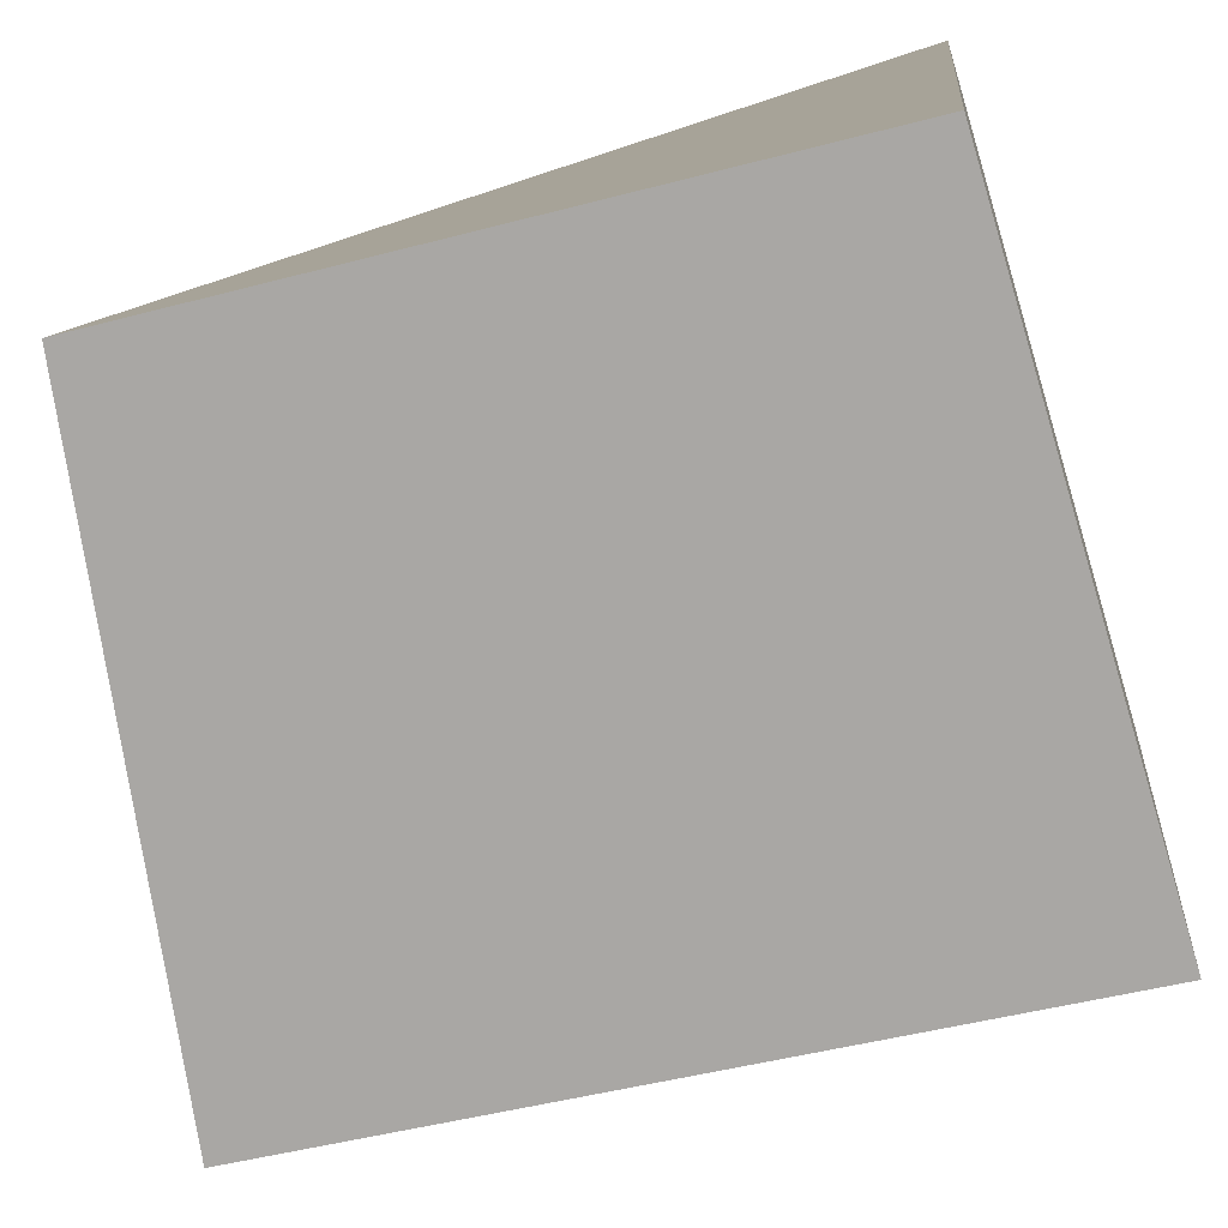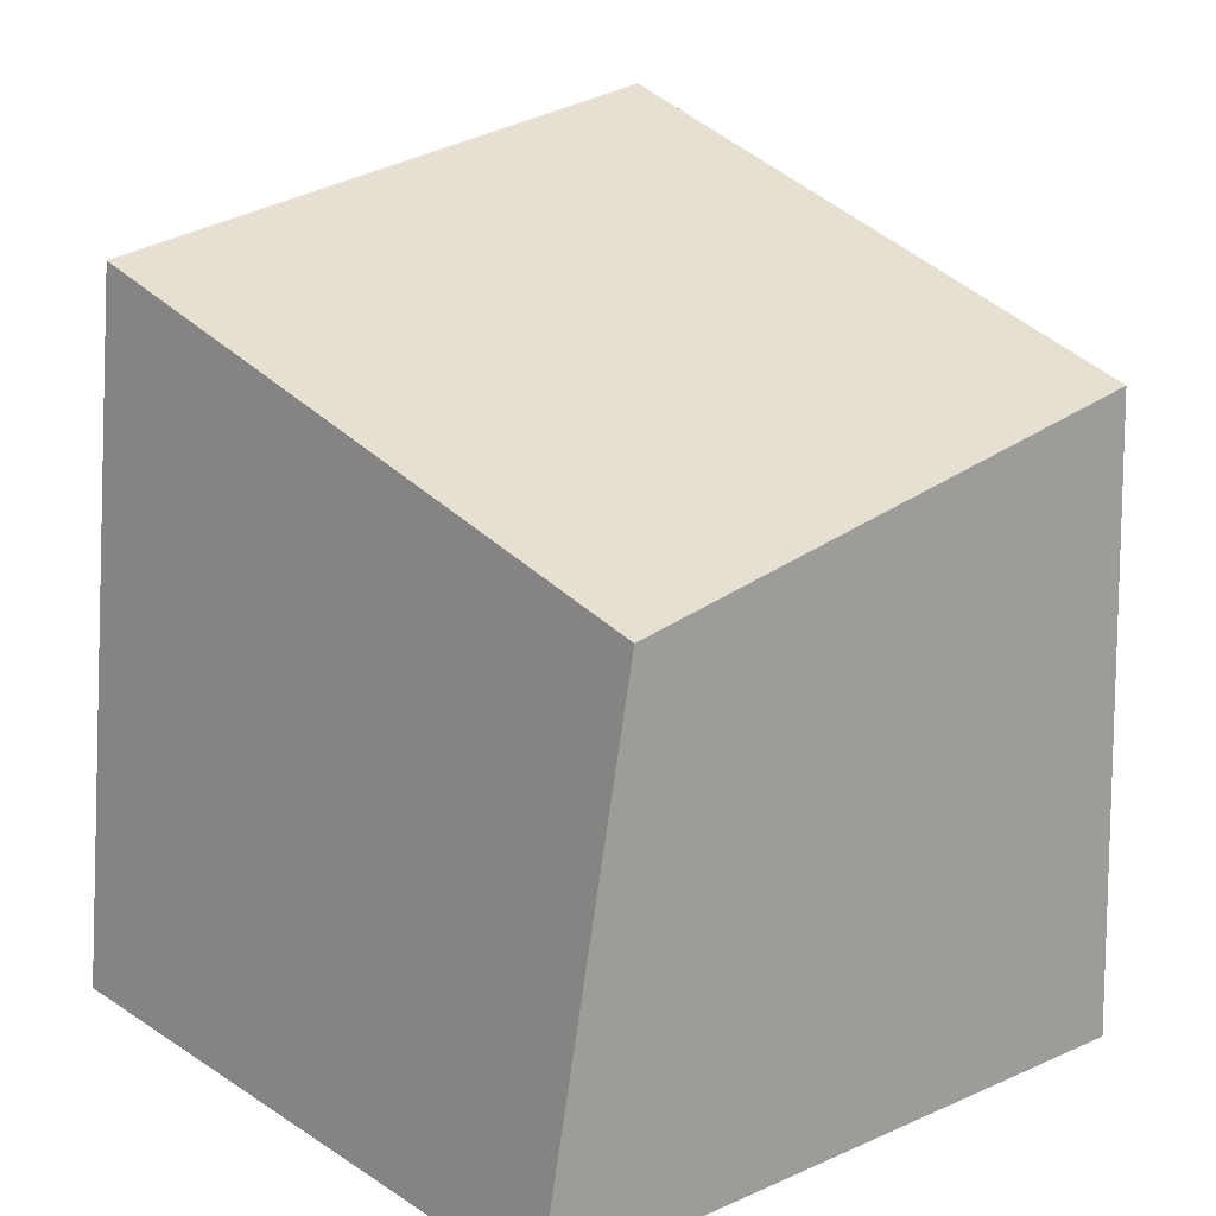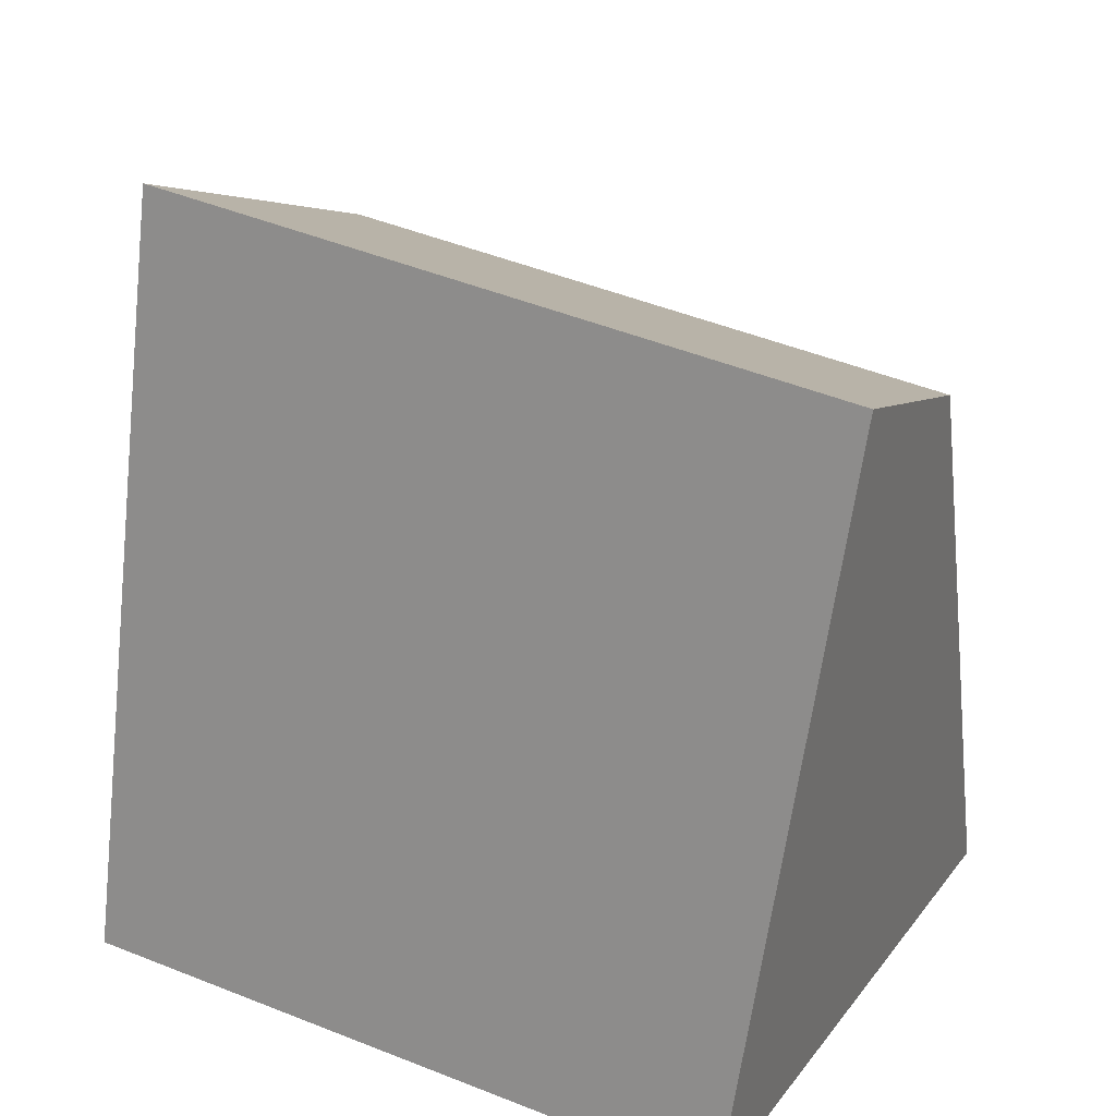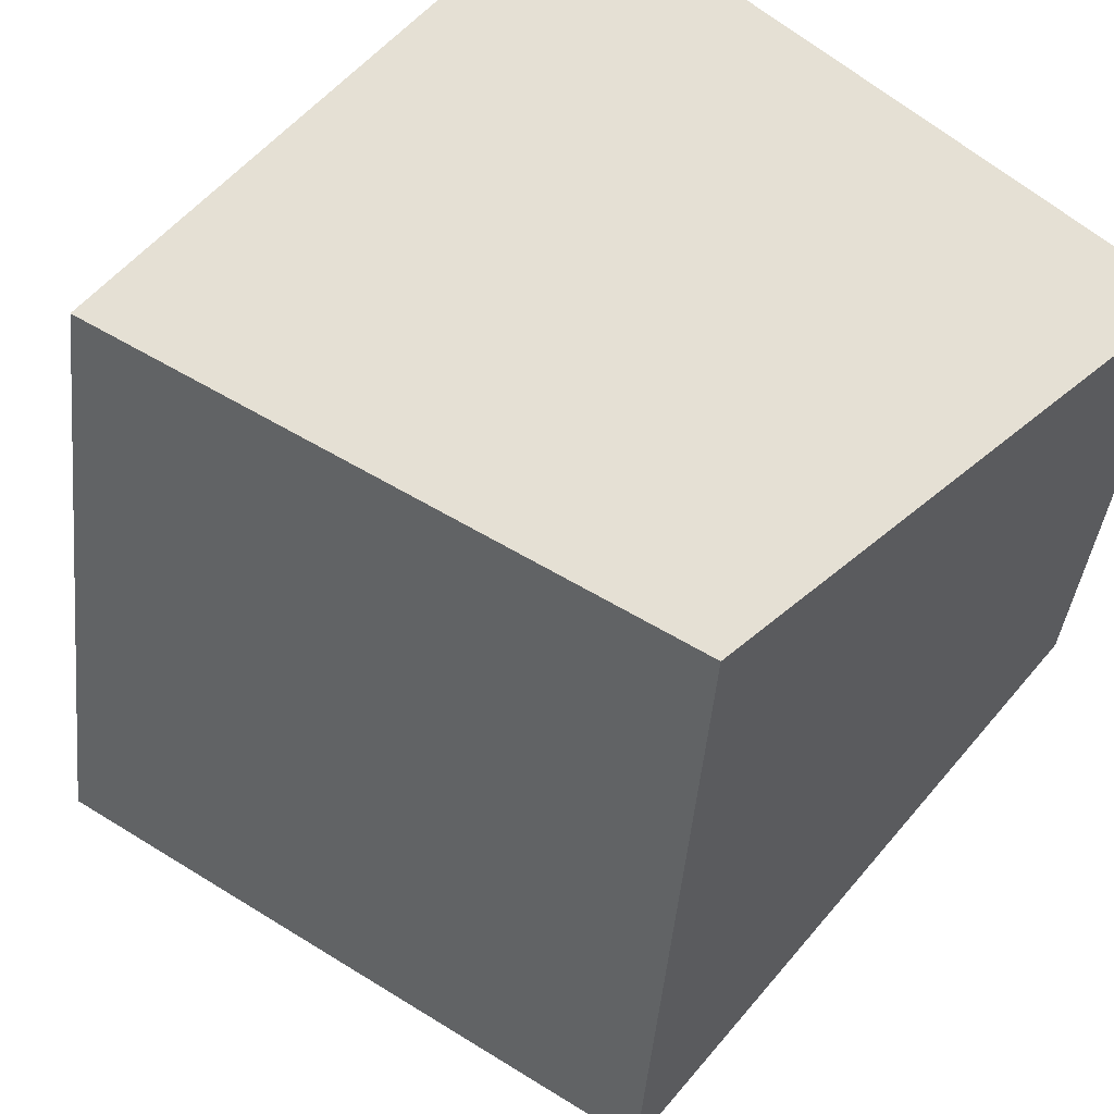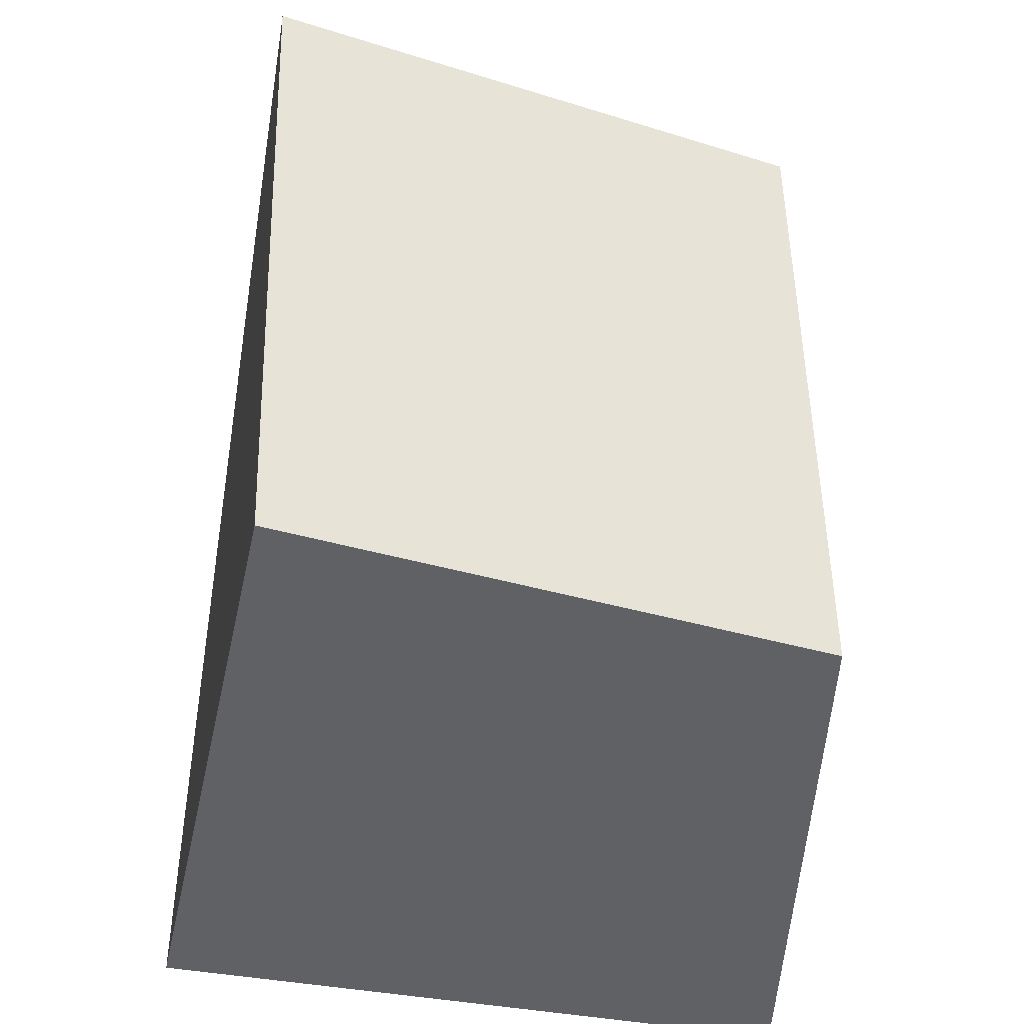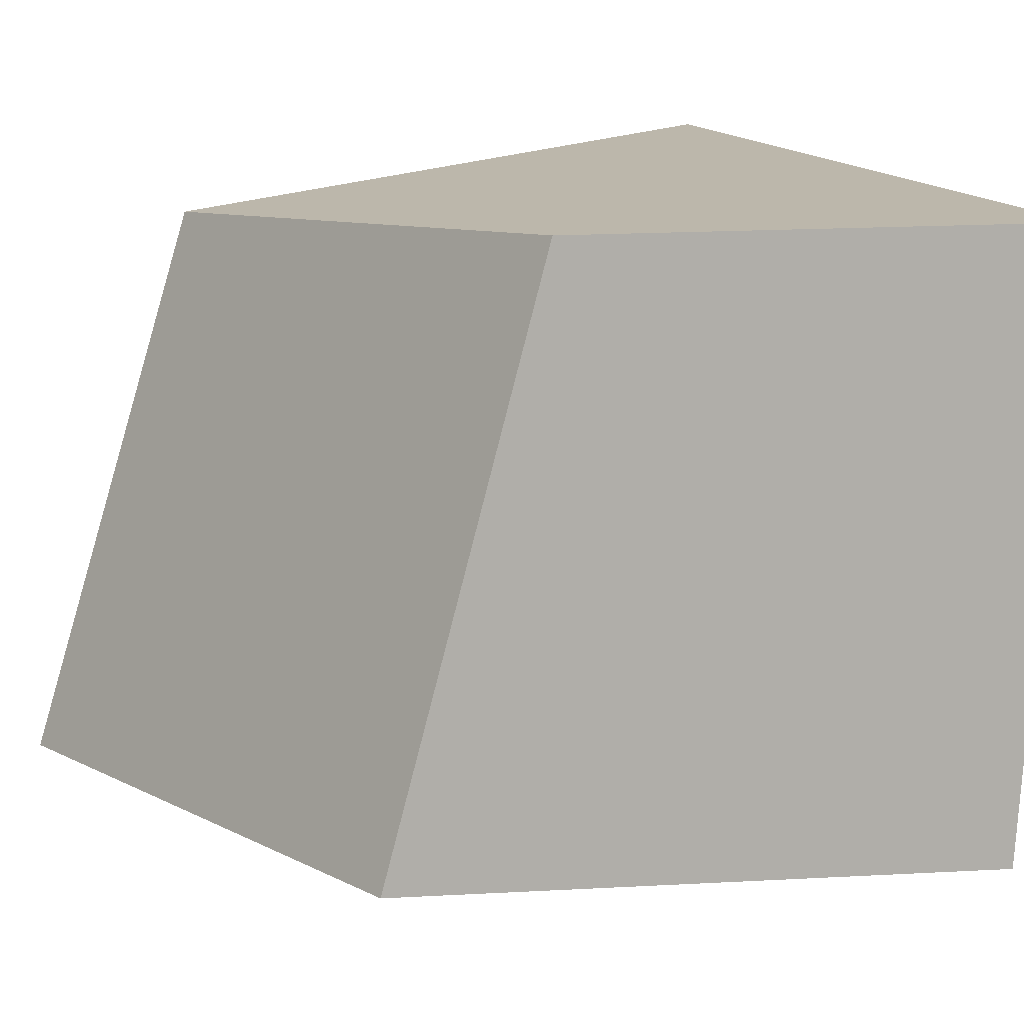
<metadata>
{"format":"obj","ext":"obj","renderer":"f3d","projection":"perspective","resolution":1024,"background":"white","views":[{"elev":-74.3,"azim":-71.4,"up":"+Z"},{"elev":15.6,"azim":-38.9,"up":"+Y"},{"elev":29.1,"azim":-149.7,"up":"+Y"},{"elev":66.5,"azim":-138.0,"up":"+Z"},{"elev":43.2,"azim":-82.6,"up":"+Y"},{"elev":19.3,"azim":-117.4,"up":"+Z"}]}
</metadata>
<code>
o 立方体
v -0.9632 -1.021 0.8249
v -0.7515 0.5084 0.9094
v -1.047 -0.8772 -1.077
v -1.154 1.203 -0.6198
v 1.017 -0.9607 0.7659
v 1.154 0.7974 0.6198
v 0.9329 -0.816 -1.137
v 0.7515 1.492 -0.9094
f 1 2 4 3
f 3 4 8 7
f 7 8 6 5
f 5 6 2 1
f 3 7 5 1
f 8 4 2 6

</code>
